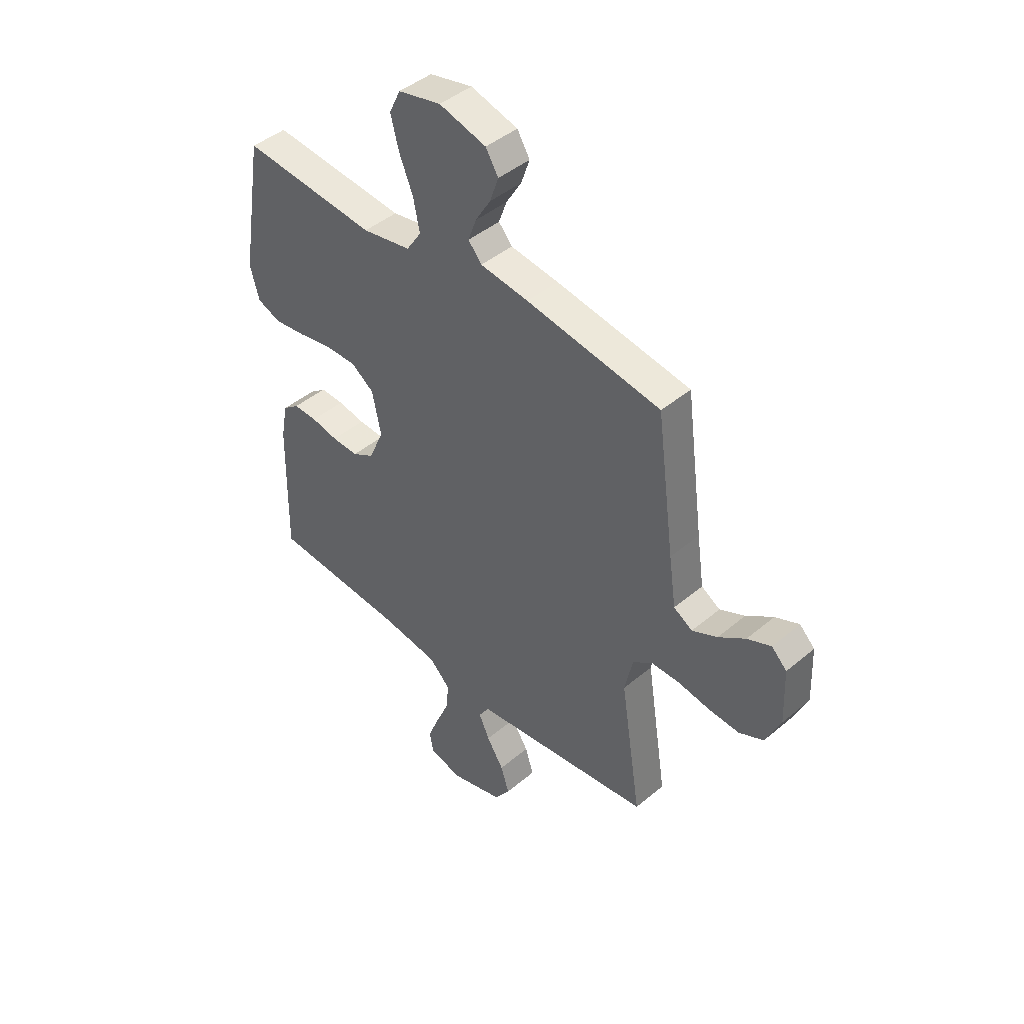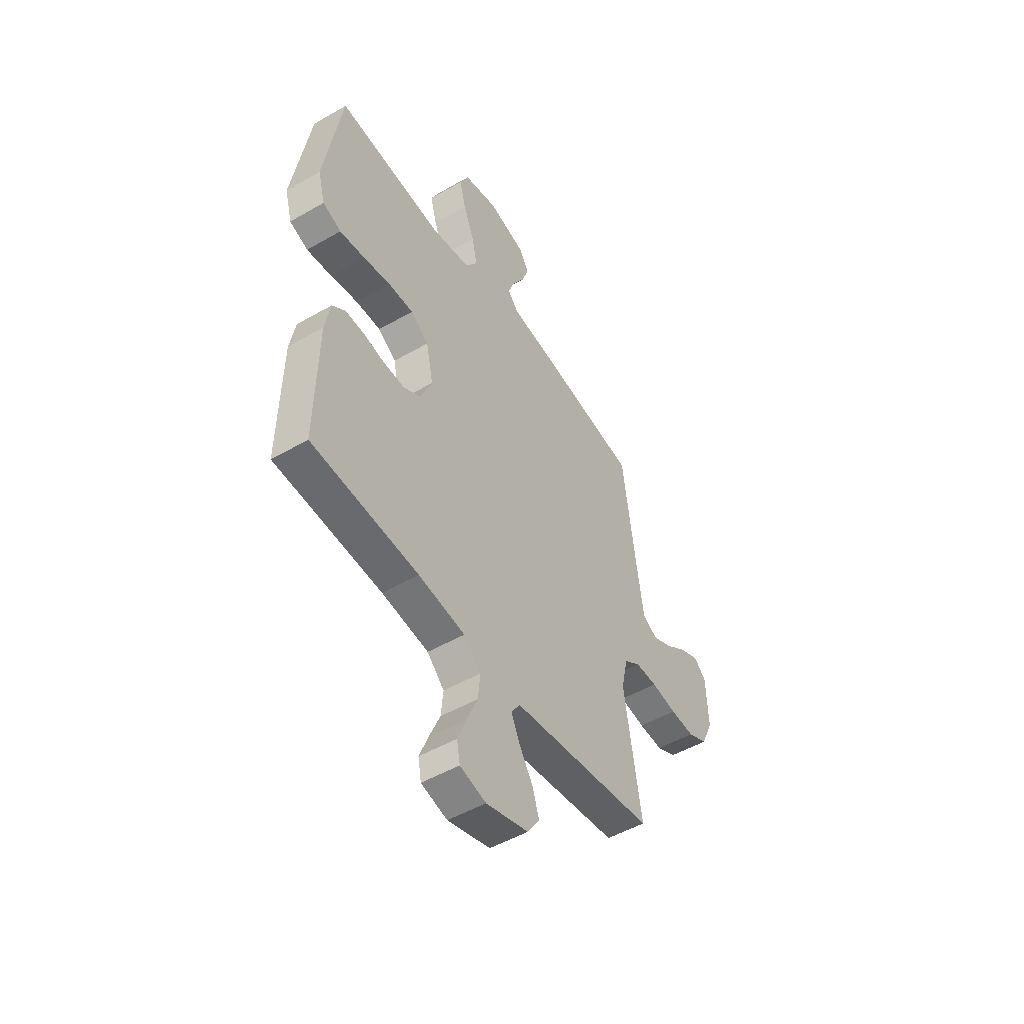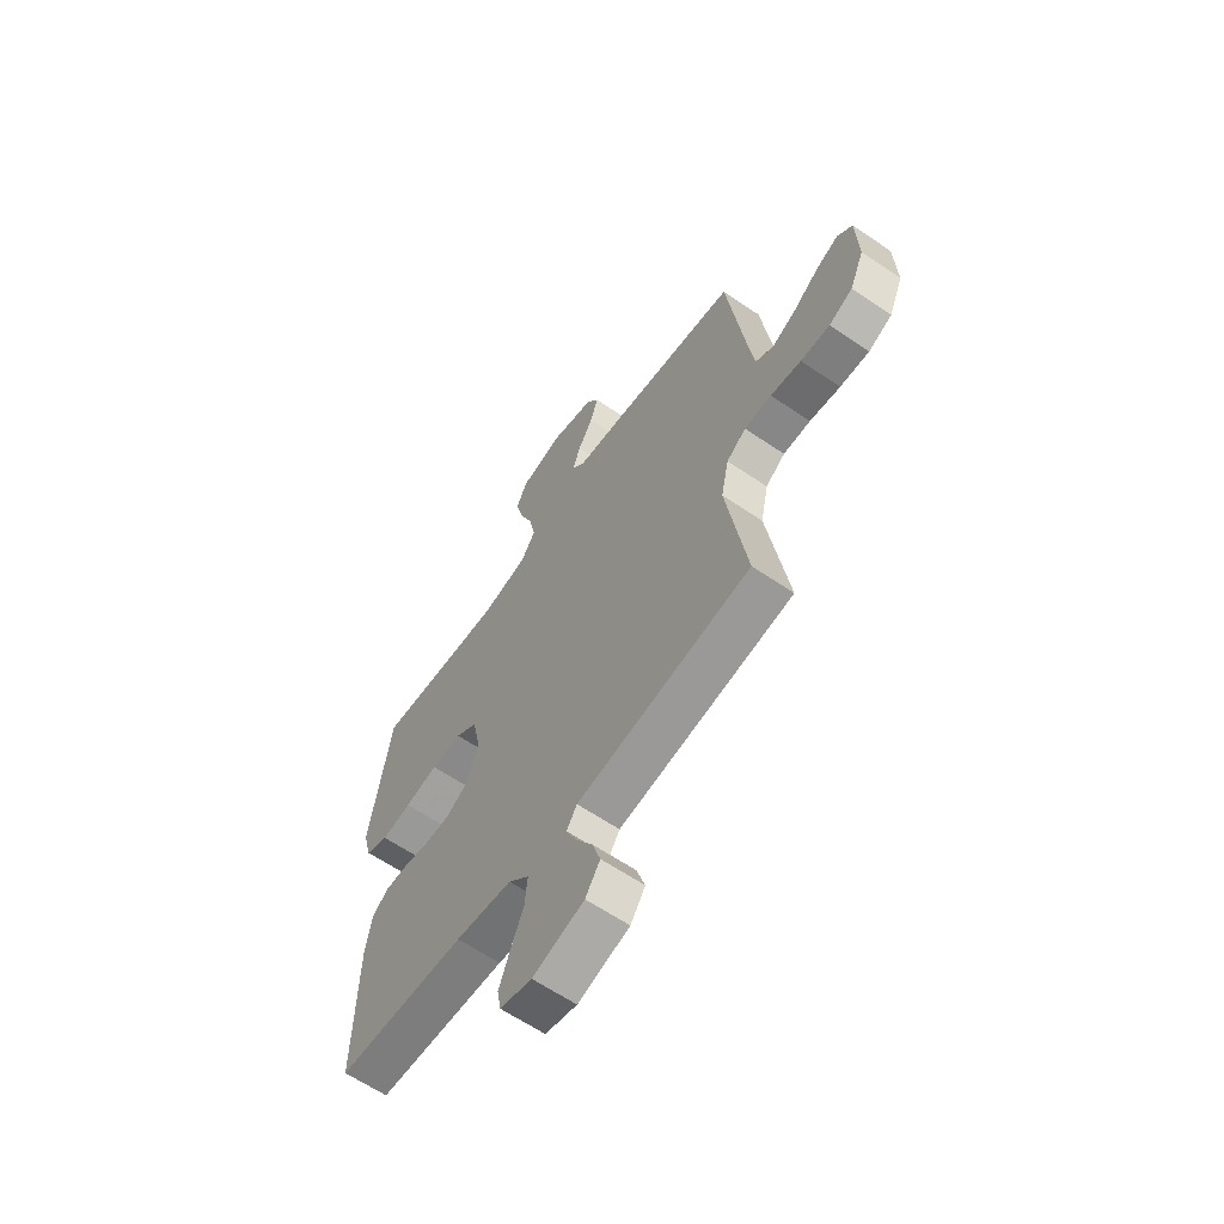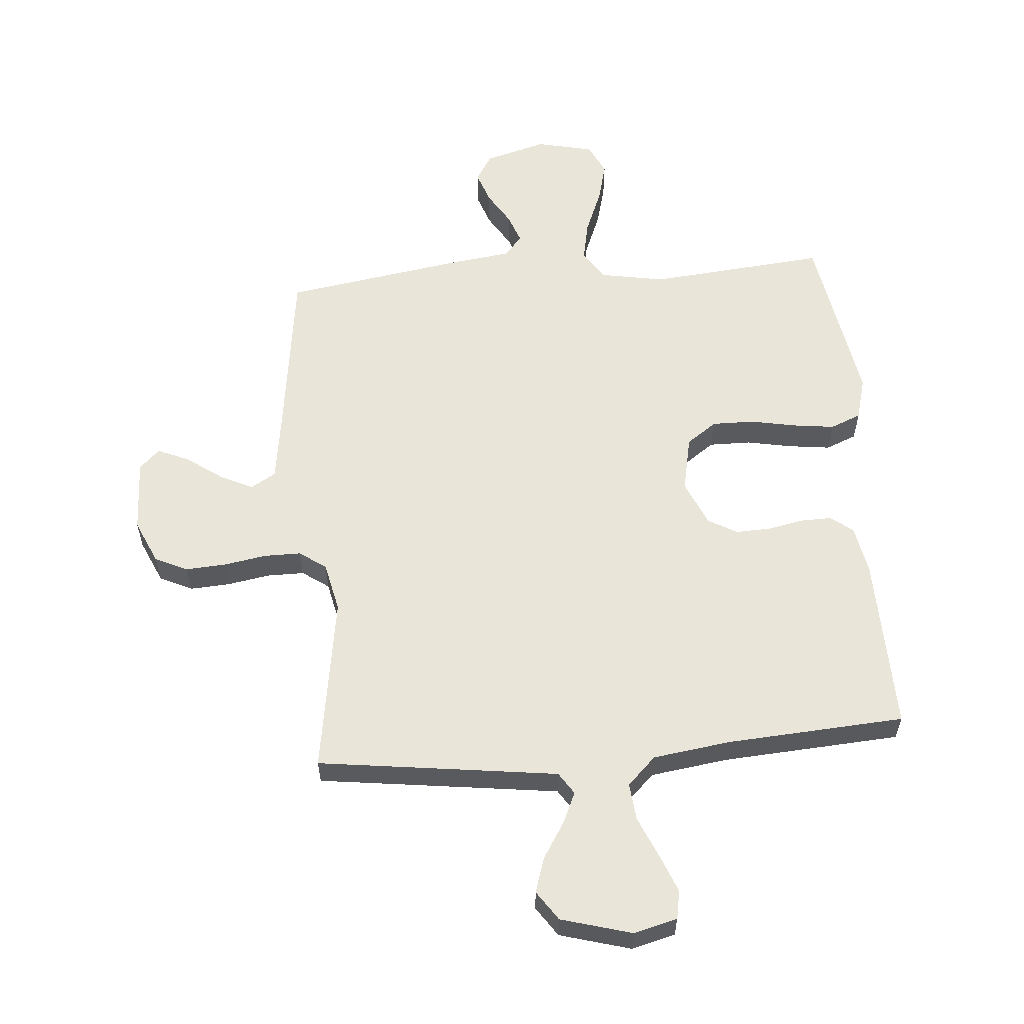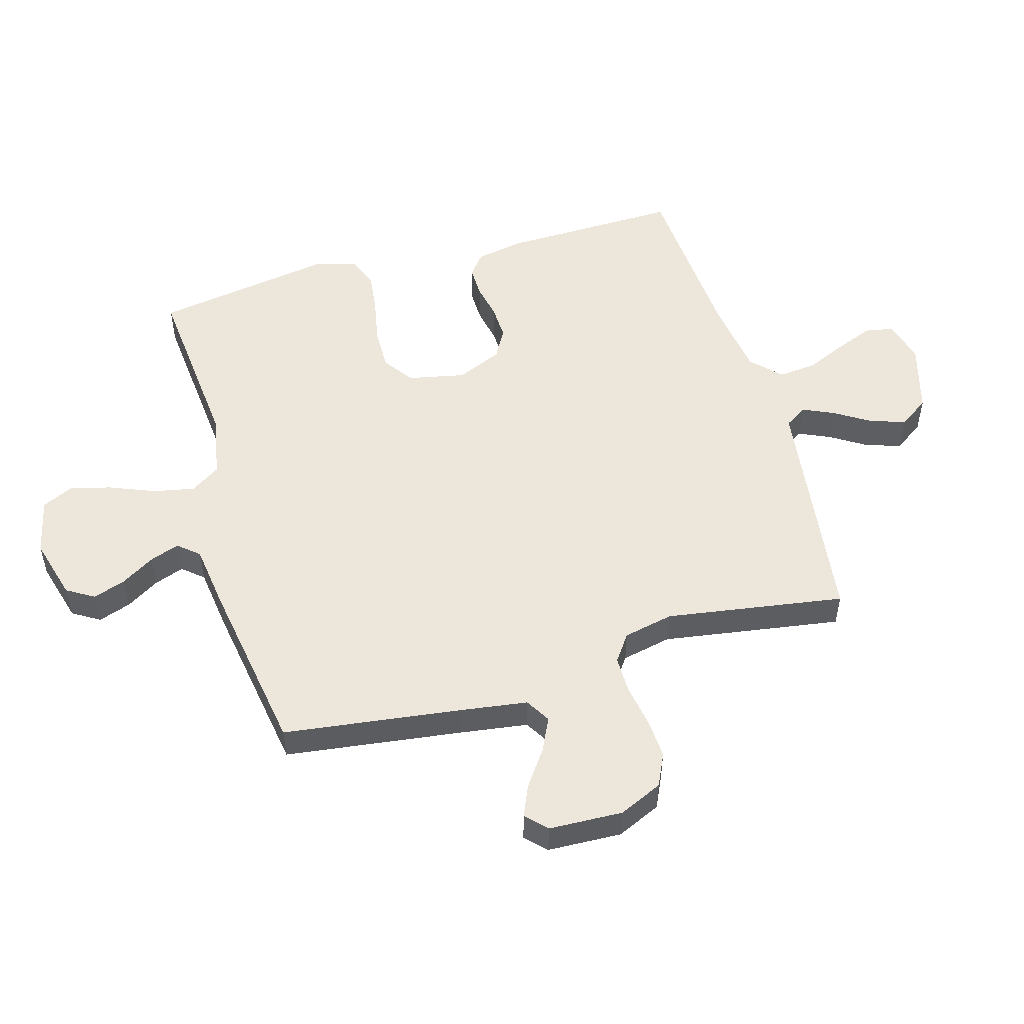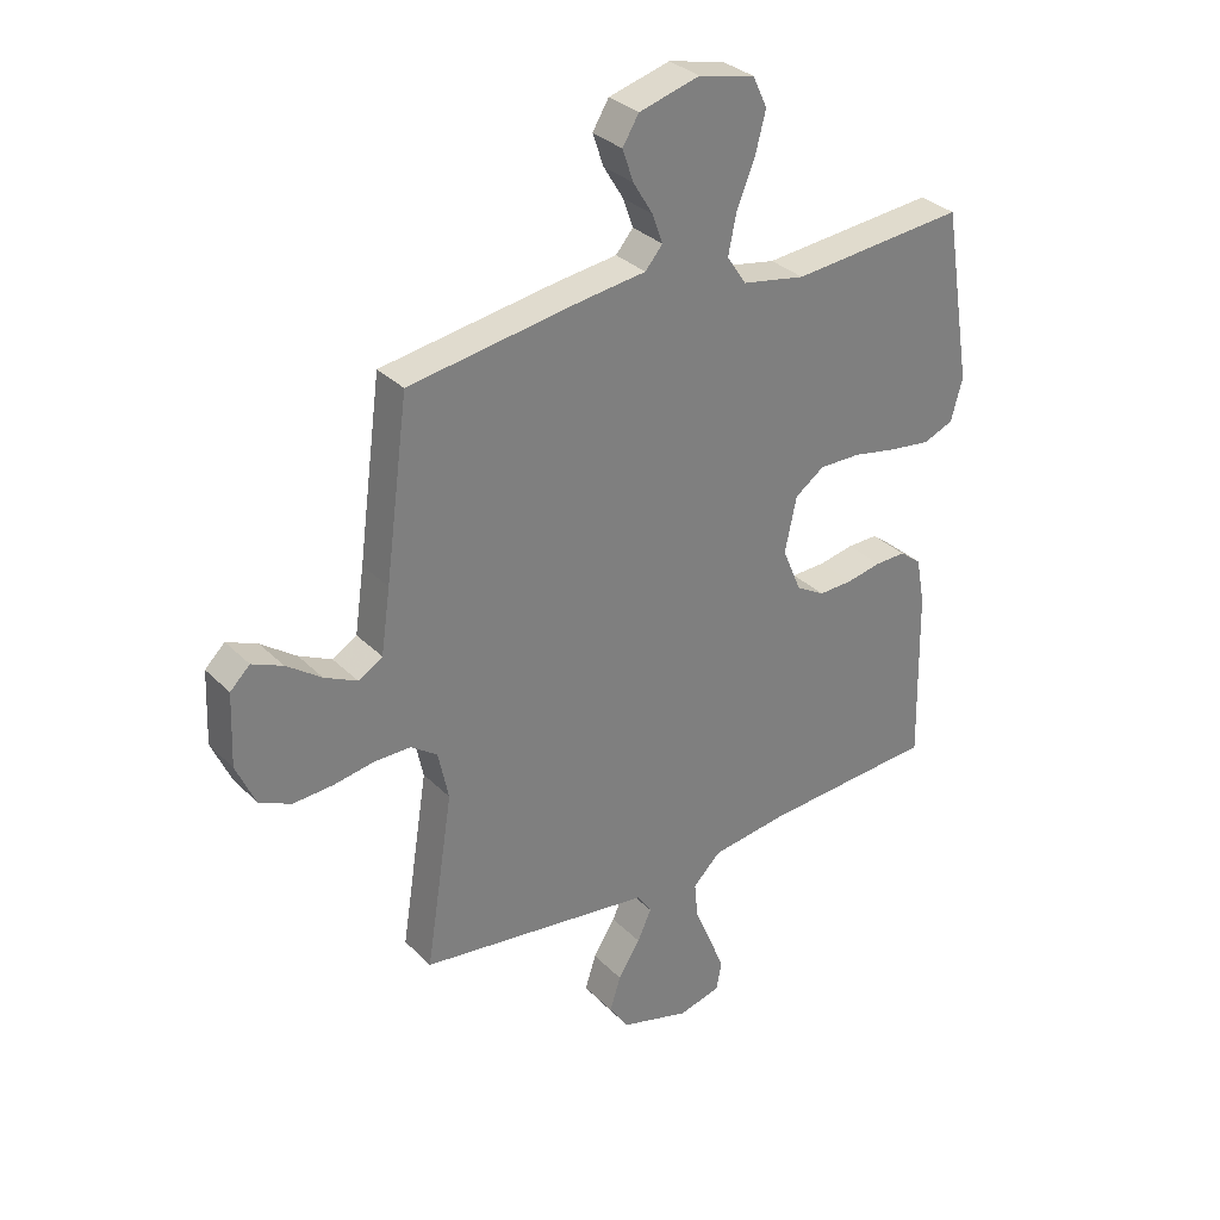
<metadata>
{"format":"obj","ext":"obj","renderer":"f3d","projection":"perspective","resolution":1024,"background":"white","views":[{"elev":44.3,"azim":45.6,"up":"+Z"},{"elev":-50.3,"azim":-57.7,"up":"+Z"},{"elev":-62.4,"azim":55.3,"up":"+Z"},{"elev":58.3,"azim":175.2,"up":"+Y"},{"elev":52.0,"azim":73.9,"up":"+Y"},{"elev":31.8,"azim":143.7,"up":"+Z"}]}
</metadata>
<code>
v 0.5 0.07 -0.5
v 0.2 0.07 -0.54
v 0.096 0.07 -0.554
v 0.072 0.07 -0.591
v 0.096 0.07 -0.644
v 0.134 0.07 -0.704
v 0.153 0.07 -0.763
v 0.119 0.07 -0.813
v 0 0.07 -0.847
v -0.073 0.07 -0.828
v -0.082 0.07 -0.78
v -0.057 0.07 -0.717
v -0.027 0.07 -0.647
v -0.021 0.07 -0.584
v -0.069 0.07 -0.537
v -0.2 0.07 -0.519
v -0.5 0.07 -0.5
v -0.494 0.07 -0.2
v -0.479 0.07 -0.119
v -0.442 0.07 -0.09
v -0.389 0.07 -0.091
v -0.329 0.07 -0.103
v -0.27 0.07 -0.105
v -0.221 0.07 -0.077
v -0.188 0.07 0
v -0.208 0.07 0.095
v -0.259 0.07 0.131
v -0.33 0.07 0.13
v -0.407 0.07 0.115
v -0.477 0.07 0.106
v -0.529 0.07 0.127
v -0.549 0.07 0.2
v -0.5 0.07 0.5
v -0.2 0.07 0.473
v -0.091 0.07 0.493
v -0.058 0.07 0.543
v -0.072 0.07 0.612
v -0.103 0.07 0.688
v -0.121 0.07 0.757
v -0.096 0.07 0.81
v 0 0.07 0.832
v 0.105 0.07 0.803
v 0.133 0.07 0.757
v 0.114 0.07 0.702
v 0.08 0.07 0.646
v 0.062 0.07 0.596
v 0.092 0.07 0.561
v 0.2 0.07 0.547
v 0.5 0.07 0.5
v 0.54 0.07 0.2
v 0.556 0.07 0.089
v 0.598 0.07 0.064
v 0.654 0.07 0.091
v 0.714 0.07 0.134
v 0.767 0.07 0.157
v 0.801 0.07 0.124
v 0.806 0.07 0
v 0.773 0.07 -0.074
v 0.718 0.07 -0.1
v 0.65 0.07 -0.096
v 0.579 0.07 -0.084
v 0.516 0.07 -0.084
v 0.471 0.07 -0.116
v 0.453 0.07 -0.2
v 0.5 0 -0.5
v 0.2 0 -0.54
v 0.096 0 -0.554
v 0.072 0 -0.591
v 0.096 0 -0.644
v 0.134 0 -0.704
v 0.153 0 -0.763
v 0.119 0 -0.813
v 0 0 -0.847
v -0.073 0 -0.828
v -0.082 0 -0.78
v -0.057 0 -0.717
v -0.027 0 -0.647
v -0.021 0 -0.584
v -0.069 0 -0.537
v -0.2 0 -0.519
v -0.5 0 -0.5
v -0.494 0 -0.2
v -0.479 0 -0.119
v -0.442 0 -0.09
v -0.389 0 -0.091
v -0.329 0 -0.103
v -0.27 0 -0.105
v -0.221 0 -0.077
v -0.188 0 0
v -0.208 0 0.095
v -0.259 0 0.131
v -0.33 0 0.13
v -0.407 0 0.115
v -0.477 0 0.106
v -0.529 0 0.127
v -0.549 0 0.2
v -0.5 0 0.5
v -0.2 0 0.473
v -0.091 0 0.493
v -0.058 0 0.543
v -0.072 0 0.612
v -0.103 0 0.688
v -0.121 0 0.757
v -0.096 0 0.81
v 0 0 0.832
v 0.105 0 0.803
v 0.133 0 0.757
v 0.114 0 0.702
v 0.08 0 0.646
v 0.062 0 0.596
v 0.092 0 0.561
v 0.2 0 0.547
v 0.5 0 0.5
v 0.54 0 0.2
v 0.556 0 0.089
v 0.598 0 0.064
v 0.654 0 0.091
v 0.714 0 0.134
v 0.767 0 0.157
v 0.801 0 0.124
v 0.806 0 0
v 0.773 0 -0.074
v 0.718 0 -0.1
v 0.65 0 -0.096
v 0.579 0 -0.084
v 0.516 0 -0.084
v 0.471 0 -0.116
v 0.453 0 -0.2
f 59 60 61
f 58 59 61
f 57 58 61
f 56 57 61
f 55 56 61
f 54 55 61
f 53 54 61
f 52 53 61 62
f 51 52 62 63
f 47 48 49 50
f 47 50 51 63
f 43 44 45
f 42 43 45
f 41 42 45
f 40 41 45
f 39 40 45
f 38 39 45
f 37 38 45
f 36 37 45 46
f 47 63 64
f 46 47 64
f 36 46 64
f 35 36 64
f 32 33 34
f 31 32 34
f 30 31 34
f 29 30 34
f 28 29 34
f 20 21 22
f 19 20 22
f 18 19 22
f 17 18 22
f 16 17 22
f 15 16 22 23
f 14 15 23 24
f 11 12 13
f 10 11 13
f 9 10 13
f 8 9 13
f 7 8 13
f 6 7 13
f 5 6 13
f 4 5 13 14
f 14 24 25
f 4 14 25
f 3 4 25
f 64 1 2
f 3 25 26
f 2 3 26
f 64 2 26
f 35 64 26
f 27 28 34 35
f 26 27 35
f 125 124 123
f 125 123 122
f 125 122 121
f 125 121 120
f 125 120 119
f 125 119 118
f 125 118 117
f 126 125 117 116
f 127 126 116 115
f 114 113 112 111
f 127 115 114 111
f 109 108 107
f 109 107 106
f 109 106 105
f 109 105 104
f 109 104 103
f 109 103 102
f 109 102 101
f 110 109 101 100
f 128 127 111
f 128 111 110
f 128 110 100
f 128 100 99
f 98 97 96
f 98 96 95
f 98 95 94
f 98 94 93
f 98 93 92
f 86 85 84
f 86 84 83
f 86 83 82
f 86 82 81
f 86 81 80
f 87 86 80 79
f 88 87 79 78
f 77 76 75
f 77 75 74
f 77 74 73
f 77 73 72
f 77 72 71
f 77 71 70
f 77 70 69
f 78 77 69 68
f 89 88 78
f 89 78 68
f 89 68 67
f 66 65 128
f 90 89 67
f 90 67 66
f 90 66 128
f 90 128 99
f 99 98 92 91
f 99 91 90
f 1 65 66 2
f 2 66 67 3
f 3 67 68 4
f 4 68 69 5
f 5 69 70 6
f 6 70 71 7
f 7 71 72 8
f 8 72 73 9
f 9 73 74 10
f 10 74 75 11
f 11 75 76 12
f 12 76 77 13
f 13 77 78 14
f 14 78 79 15
f 15 79 80 16
f 16 80 81 17
f 17 81 82 18
f 18 82 83 19
f 19 83 84 20
f 20 84 85 21
f 21 85 86 22
f 22 86 87 23
f 23 87 88 24
f 24 88 89 25
f 25 89 90 26
f 26 90 91 27
f 27 91 92 28
f 28 92 93 29
f 29 93 94 30
f 30 94 95 31
f 31 95 96 32
f 32 96 97 33
f 33 97 98 34
f 34 98 99 35
f 35 99 100 36
f 36 100 101 37
f 37 101 102 38
f 38 102 103 39
f 39 103 104 40
f 40 104 105 41
f 41 105 106 42
f 42 106 107 43
f 43 107 108 44
f 44 108 109 45
f 45 109 110 46
f 46 110 111 47
f 47 111 112 48
f 48 112 113 49
f 49 113 114 50
f 50 114 115 51
f 51 115 116 52
f 52 116 117 53
f 53 117 118 54
f 54 118 119 55
f 55 119 120 56
f 56 120 121 57
f 57 121 122 58
f 58 122 123 59
f 59 123 124 60
f 60 124 125 61
f 61 125 126 62
f 62 126 127 63
f 63 127 128 64
f 64 128 65 1

</code>
